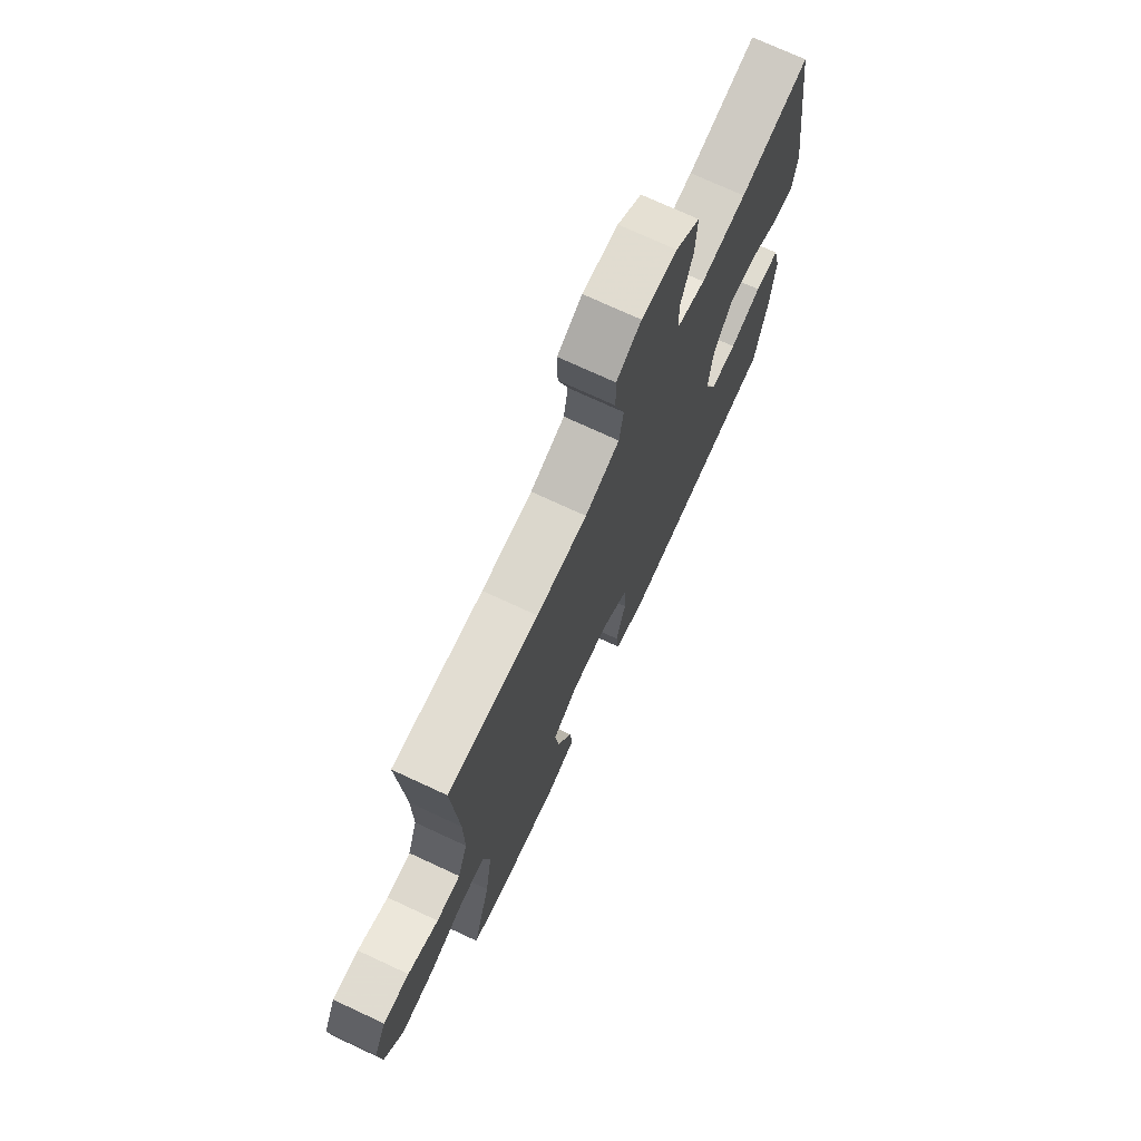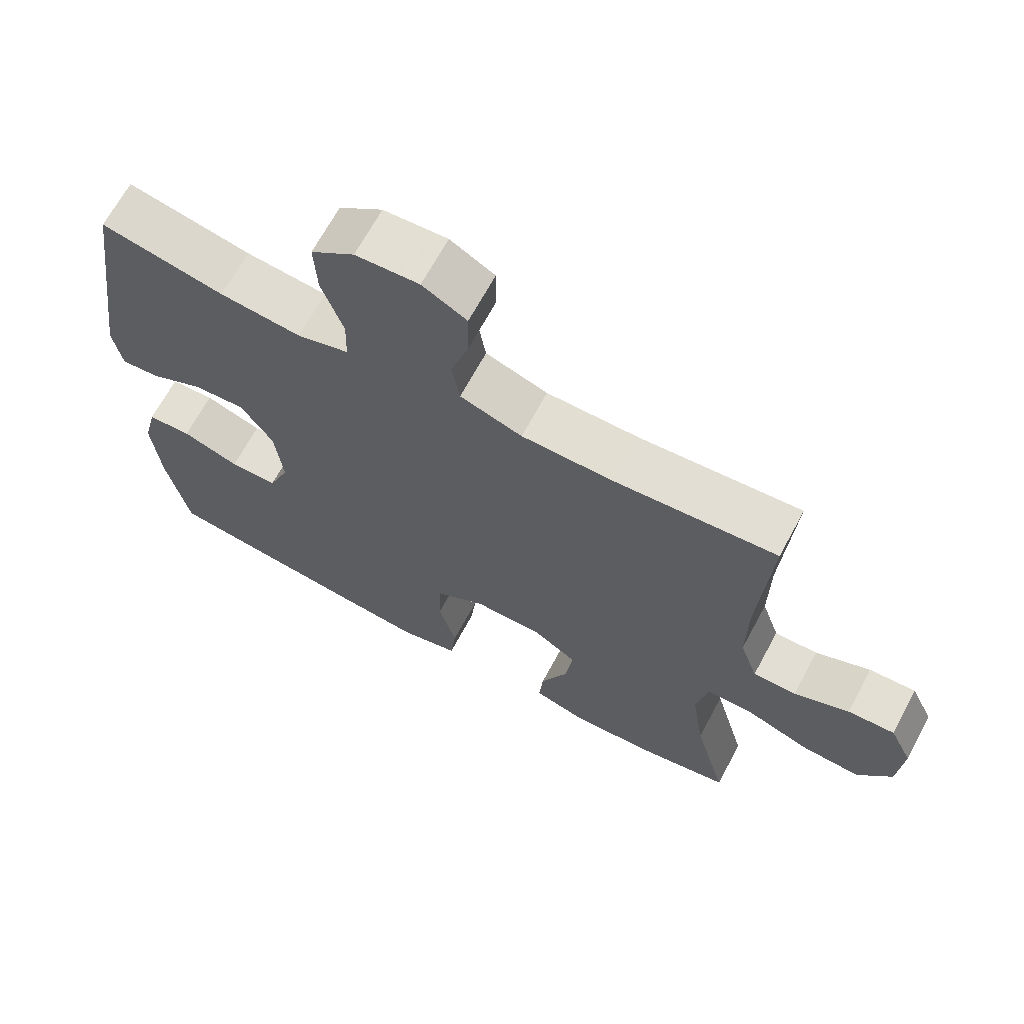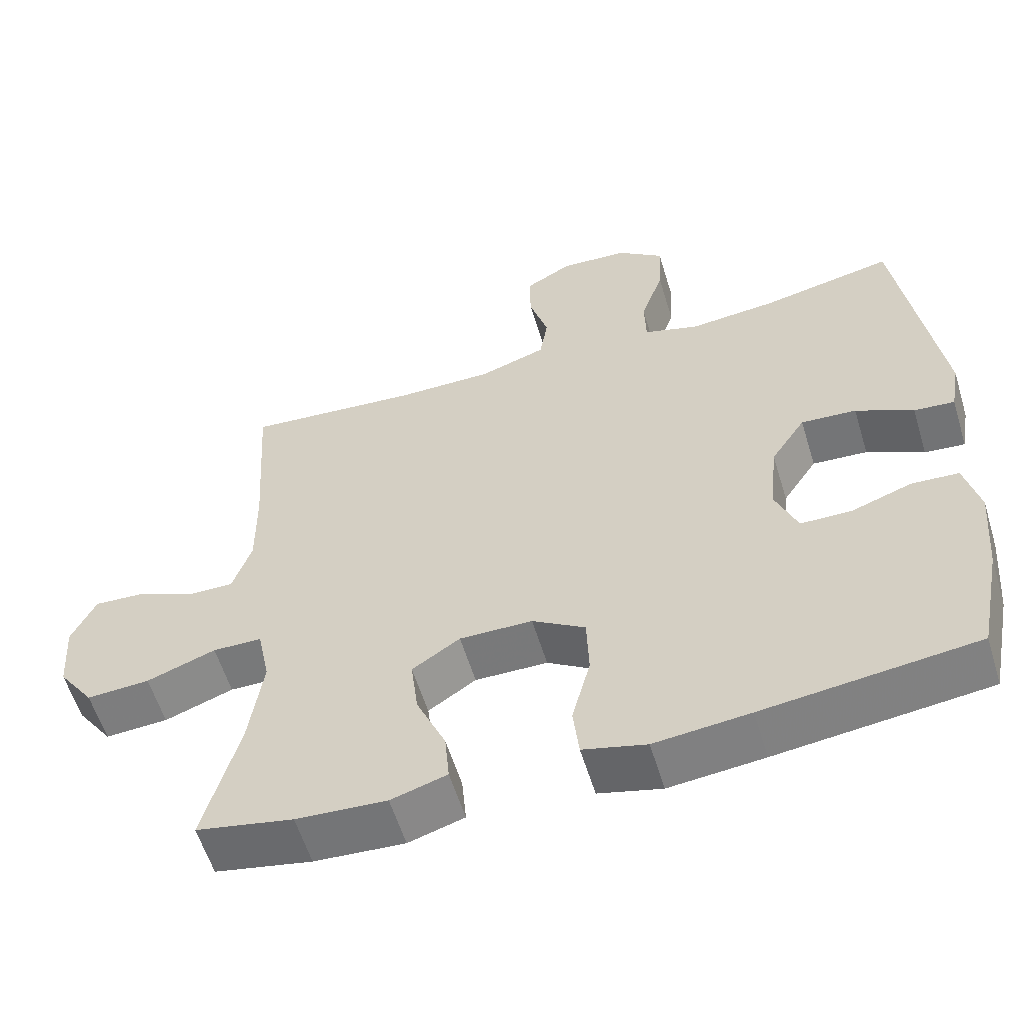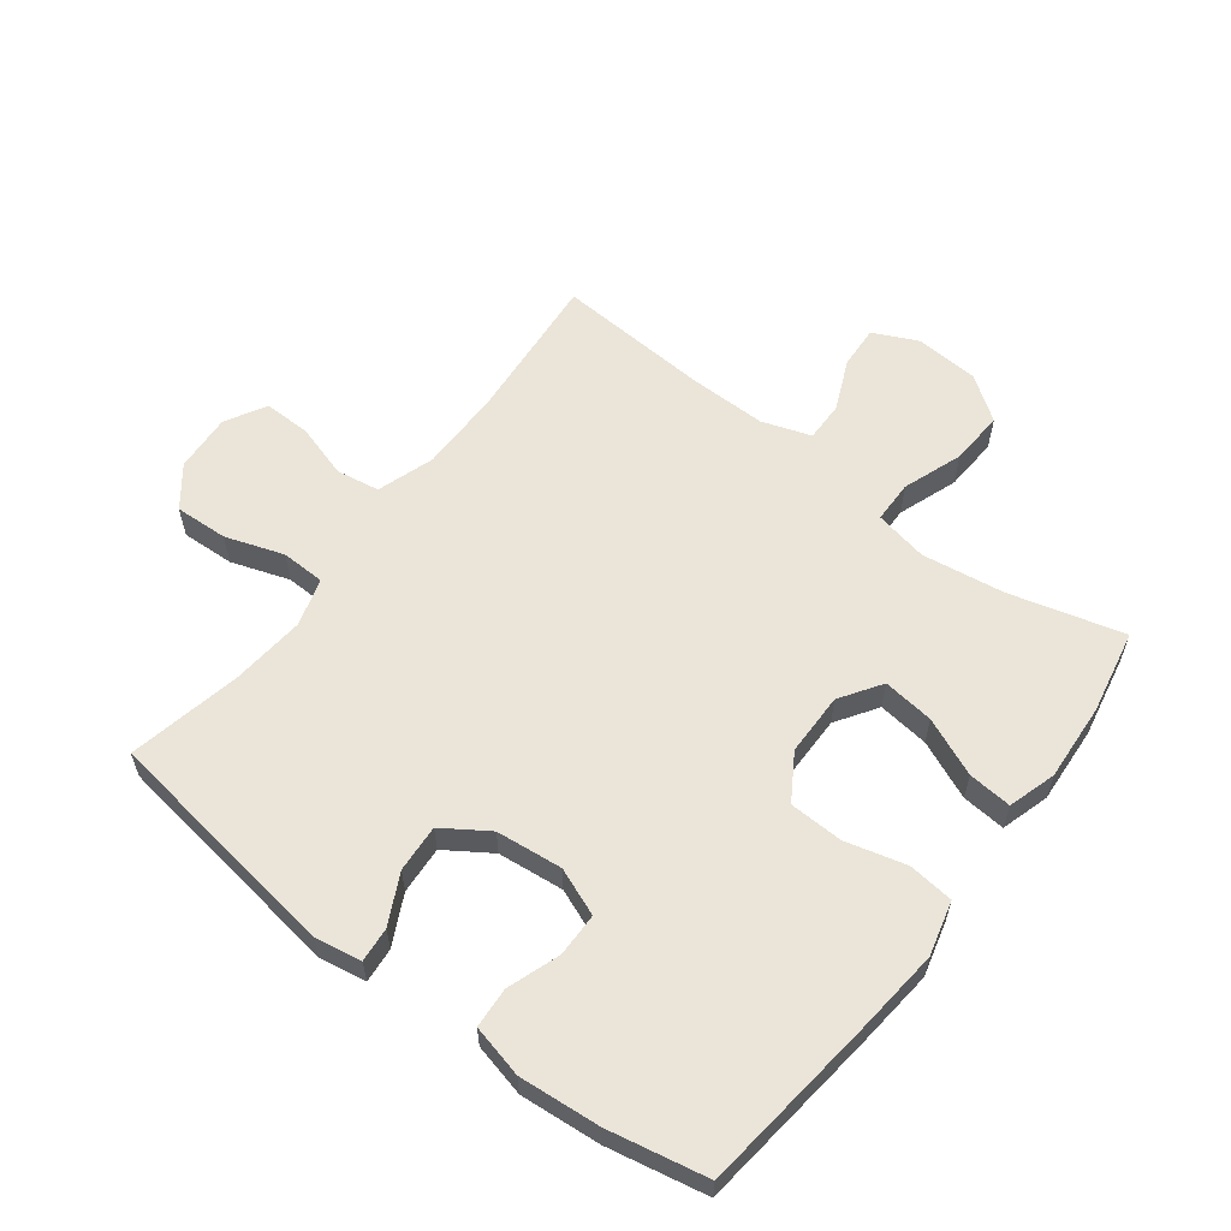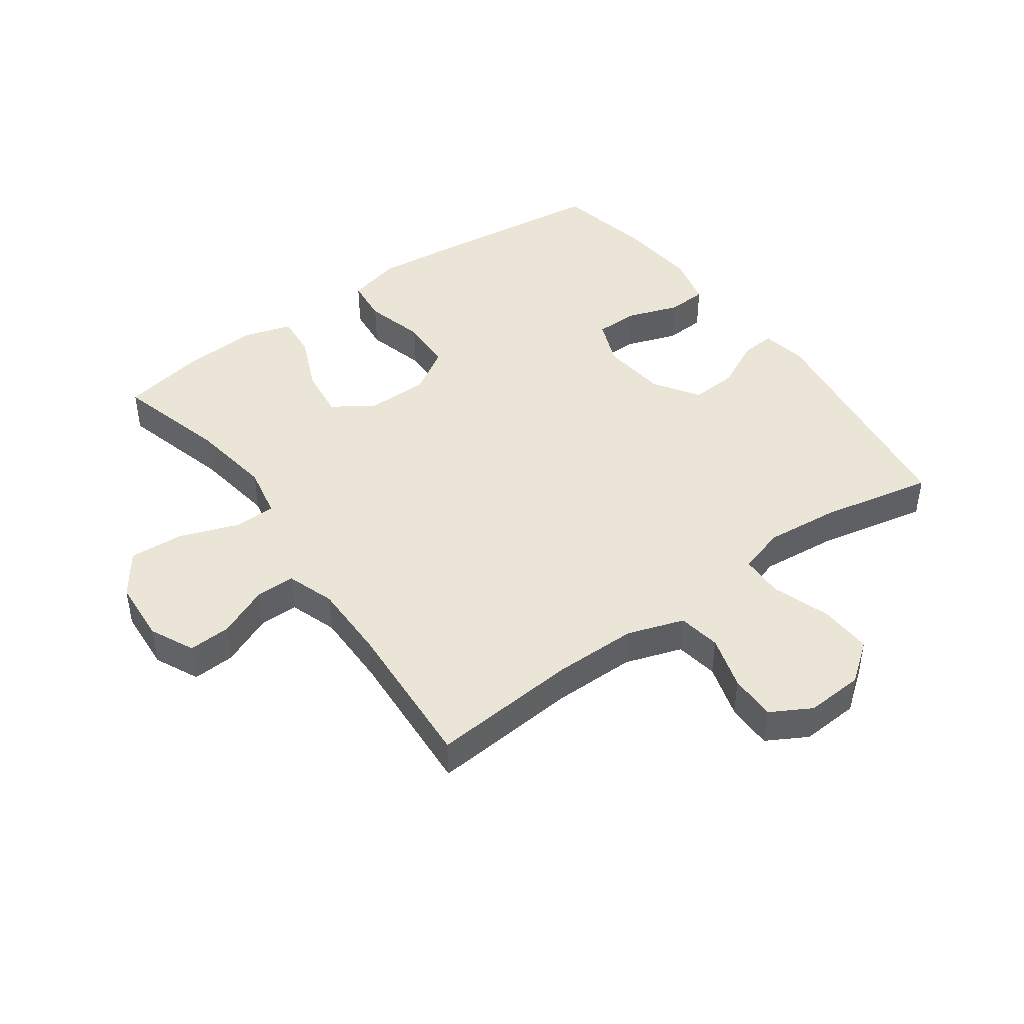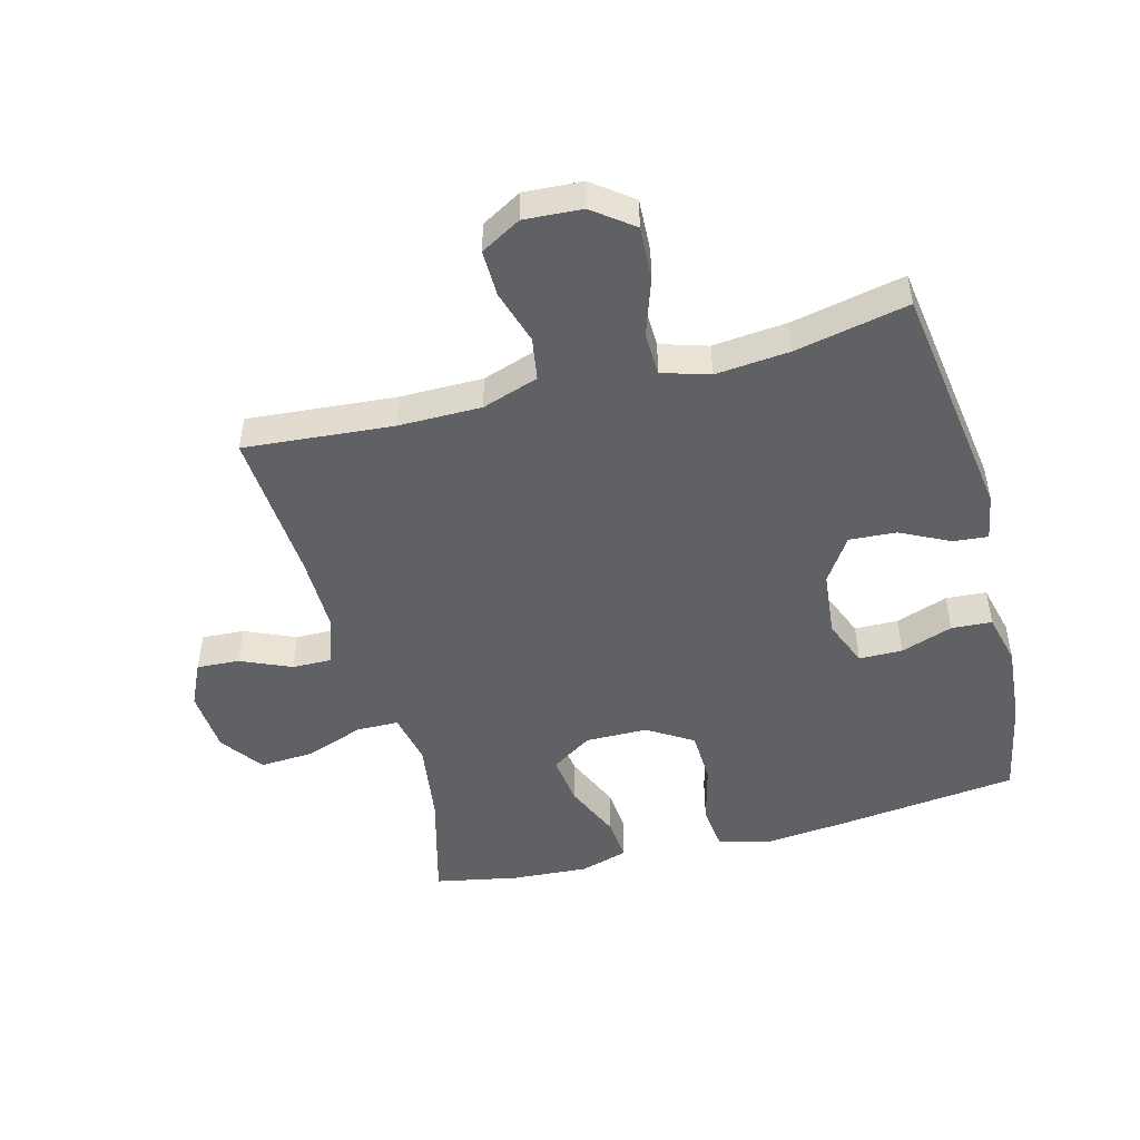
<metadata>
{"format":"obj","ext":"obj","renderer":"f3d","projection":"perspective","resolution":1024,"background":"white","views":[{"elev":73.2,"azim":-65.1,"up":"+Z"},{"elev":67.4,"azim":-151.7,"up":"+Z"},{"elev":-58.0,"azim":16.9,"up":"+Z"},{"elev":59.3,"azim":127.3,"up":"+Y"},{"elev":44.3,"azim":-35.8,"up":"+Y"},{"elev":-48.5,"azim":14.9,"up":"+Y"}]}
</metadata>
<code>
v -0.5 0.07 0.5
v -0.264 0.07 0.48
v -0.132 0.07 0.48
v -0.042 0.07 0.51
v -0.031 0.07 0.578
v -0.057 0.07 0.664
v -0.058 0.07 0.738
v 0.006 0.07 0.774
v 0.098 0.07 0.768
v 0.161 0.07 0.72
v 0.157 0.07 0.636
v 0.126 0.07 0.544
v 0.128 0.07 0.475
v 0.203 0.07 0.452
v 0.321 0.07 0.463
v 0.5 0.07 0.5
v 0.555 0.07 0.119
v 0.542 0.07 0.045
v 0.487 0.07 0.05
v 0.409 0.07 0.089
v 0.334 0.07 0.094
v 0.287 0.07 0.023
v 0.276 0.07 -0.082
v 0.306 0.07 -0.157
v 0.375 0.07 -0.158
v 0.458 0.07 -0.129
v 0.522 0.07 -0.133
v 0.542 0.07 -0.216
v 0.531 0.07 -0.344
v 0.5 0.07 -0.5
v 0.212 0.07 -0.534
v 0.083 0.07 -0.547
v -0.003 0.07 -0.525
v -0.011 0.07 -0.453
v 0.014 0.07 -0.357
v 0.011 0.07 -0.272
v -0.061 0.07 -0.227
v -0.16 0.07 -0.226
v -0.225 0.07 -0.269
v -0.215 0.07 -0.35
v -0.175 0.07 -0.442
v -0.169 0.07 -0.511
v -0.245 0.07 -0.534
v -0.368 0.07 -0.526
v -0.5 0.07 -0.5
v -0.452 0.07 -0.321
v -0.433 0.07 -0.19
v -0.45 0.07 -0.106
v -0.517 0.07 -0.105
v -0.611 0.07 -0.139
v -0.697 0.07 -0.144
v -0.746 0.07 -0.075
v -0.753 0.07 0.026
v -0.72 0.07 0.096
v -0.652 0.07 0.092
v -0.572 0.07 0.057
v -0.509 0.07 0.056
v -0.483 0.07 0.133
v -0.484 0.07 0.255
v -0.5 0 0.5
v -0.264 0 0.48
v -0.132 0 0.48
v -0.042 0 0.51
v -0.031 0 0.578
v -0.057 0 0.664
v -0.058 0 0.738
v 0.006 0 0.774
v 0.098 0 0.768
v 0.161 0 0.72
v 0.157 0 0.636
v 0.126 0 0.544
v 0.128 0 0.475
v 0.203 0 0.452
v 0.321 0 0.463
v 0.5 0 0.5
v 0.555 0 0.119
v 0.542 0 0.045
v 0.487 0 0.05
v 0.409 0 0.089
v 0.334 0 0.094
v 0.287 0 0.023
v 0.276 0 -0.082
v 0.306 0 -0.157
v 0.375 0 -0.158
v 0.458 0 -0.129
v 0.522 0 -0.133
v 0.542 0 -0.216
v 0.531 0 -0.344
v 0.5 0 -0.5
v 0.212 0 -0.534
v 0.083 0 -0.547
v -0.003 0 -0.525
v -0.011 0 -0.453
v 0.014 0 -0.357
v 0.011 0 -0.272
v -0.061 0 -0.227
v -0.16 0 -0.226
v -0.225 0 -0.269
v -0.215 0 -0.35
v -0.175 0 -0.442
v -0.169 0 -0.511
v -0.245 0 -0.534
v -0.368 0 -0.526
v -0.5 0 -0.5
v -0.452 0 -0.321
v -0.433 0 -0.19
v -0.45 0 -0.106
v -0.517 0 -0.105
v -0.611 0 -0.139
v -0.697 0 -0.144
v -0.746 0 -0.075
v -0.753 0 0.026
v -0.72 0 0.096
v -0.652 0 0.092
v -0.572 0 0.057
v -0.509 0 0.056
v -0.483 0 0.133
v -0.484 0 0.255
f 53 54 55 56
f 53 56 57
f 52 53 57
f 49 50 51 52
f 48 49 52 57
f 43 44 45 46
f 43 46 47
f 40 41 42 43
f 39 40 43 47
f 38 39 47 48
f 32 33 34 35
f 32 35 36
f 31 32 36
f 30 31 36
f 29 30 36 37
f 25 26 27 28
f 24 25 28 29
f 17 18 19 20
f 15 16 17 20
f 14 15 20 21
f 13 14 21 22
f 9 10 11 12
f 9 12 13
f 8 9 13
f 5 6 7 8
f 4 5 8 13
f 3 4 13 22
f 59 1 2
f 58 59 2 3
f 37 38 48 57
f 24 29 37 57
f 23 24 57 58
f 3 22 23 58
f 115 114 113 112
f 116 115 112
f 116 112 111
f 111 110 109 108
f 116 111 108 107
f 105 104 103 102
f 106 105 102
f 102 101 100 99
f 106 102 99 98
f 107 106 98 97
f 94 93 92 91
f 95 94 91
f 95 91 90
f 95 90 89
f 96 95 89 88
f 87 86 85 84
f 88 87 84 83
f 79 78 77 76
f 79 76 75 74
f 80 79 74 73
f 81 80 73 72
f 71 70 69 68
f 72 71 68
f 72 68 67
f 67 66 65 64
f 72 67 64 63
f 81 72 63 62
f 61 60 118
f 62 61 118 117
f 116 107 97 96
f 116 96 88 83
f 117 116 83 82
f 117 82 81 62
f 1 60 61 2
f 2 61 62 3
f 3 62 63 4
f 4 63 64 5
f 5 64 65 6
f 6 65 66 7
f 7 66 67 8
f 8 67 68 9
f 9 68 69 10
f 10 69 70 11
f 11 70 71 12
f 12 71 72 13
f 13 72 73 14
f 14 73 74 15
f 15 74 75 16
f 16 75 76 17
f 17 76 77 18
f 18 77 78 19
f 19 78 79 20
f 20 79 80 21
f 21 80 81 22
f 22 81 82 23
f 23 82 83 24
f 24 83 84 25
f 25 84 85 26
f 26 85 86 27
f 27 86 87 28
f 28 87 88 29
f 29 88 89 30
f 30 89 90 31
f 31 90 91 32
f 32 91 92 33
f 33 92 93 34
f 34 93 94 35
f 35 94 95 36
f 36 95 96 37
f 37 96 97 38
f 38 97 98 39
f 39 98 99 40
f 40 99 100 41
f 41 100 101 42
f 42 101 102 43
f 43 102 103 44
f 44 103 104 45
f 45 104 105 46
f 46 105 106 47
f 47 106 107 48
f 48 107 108 49
f 49 108 109 50
f 50 109 110 51
f 51 110 111 52
f 52 111 112 53
f 53 112 113 54
f 54 113 114 55
f 55 114 115 56
f 56 115 116 57
f 57 116 117 58
f 58 117 118 59
f 59 118 60 1

</code>
